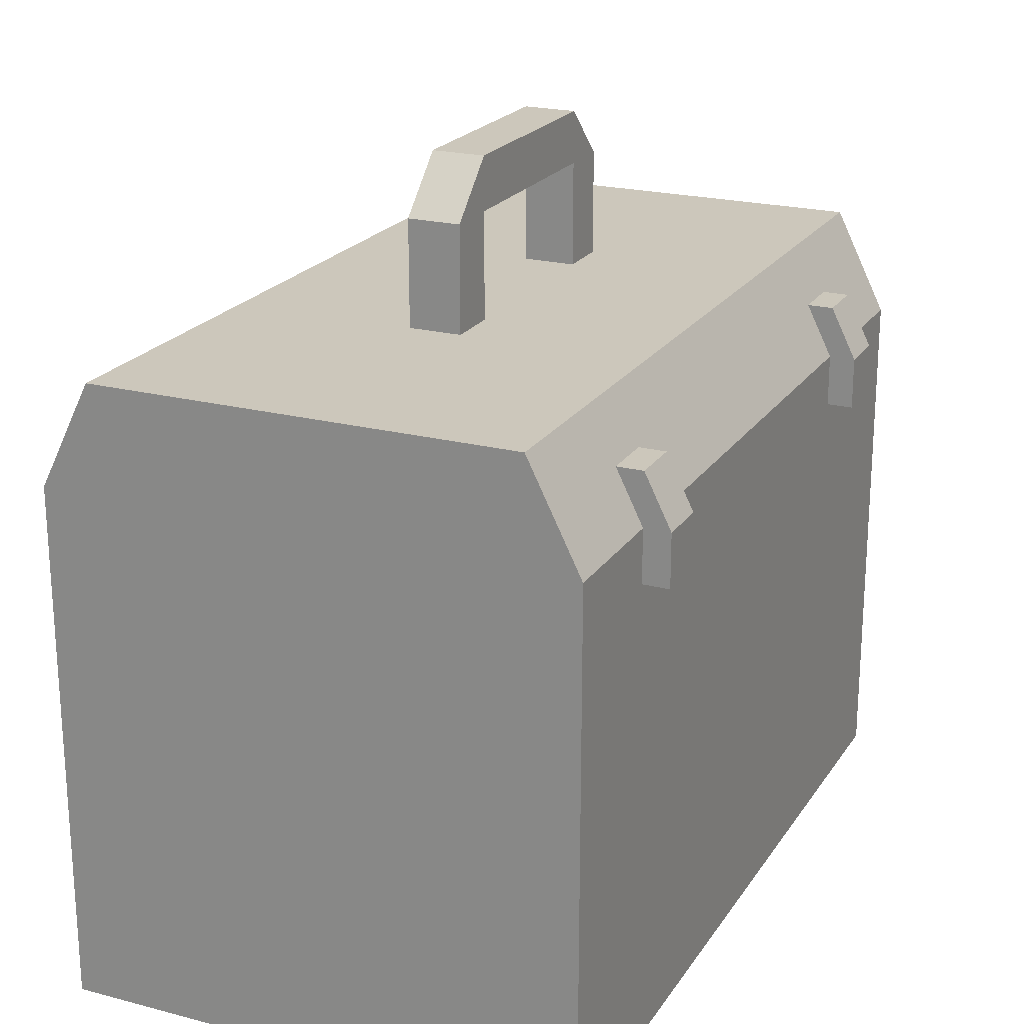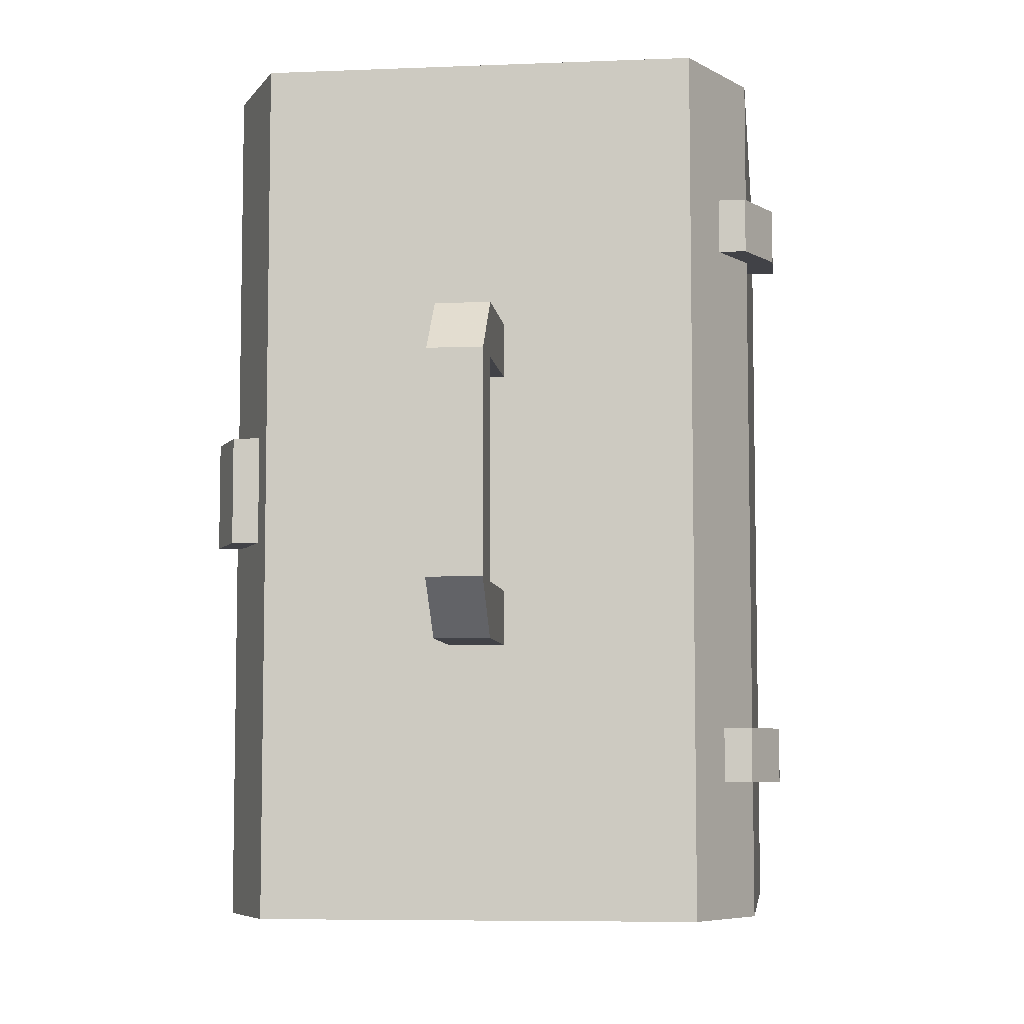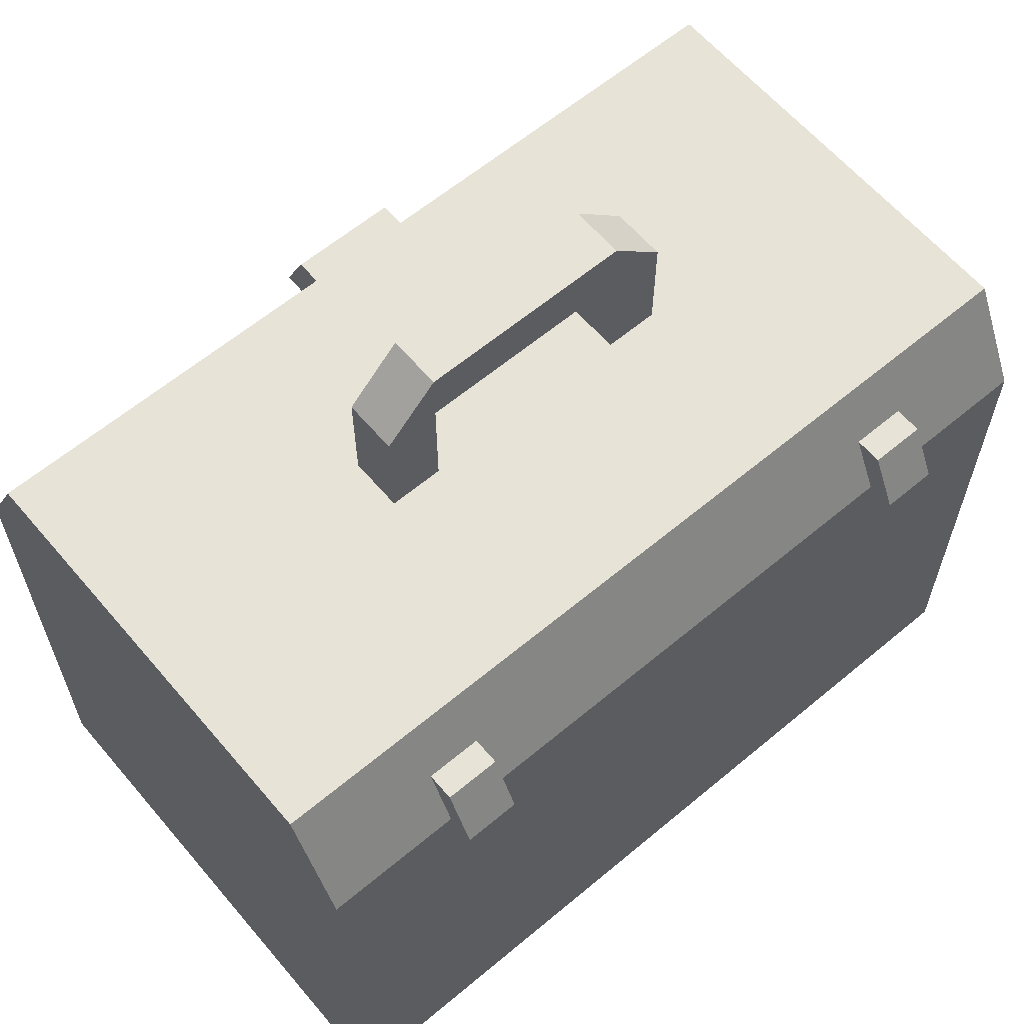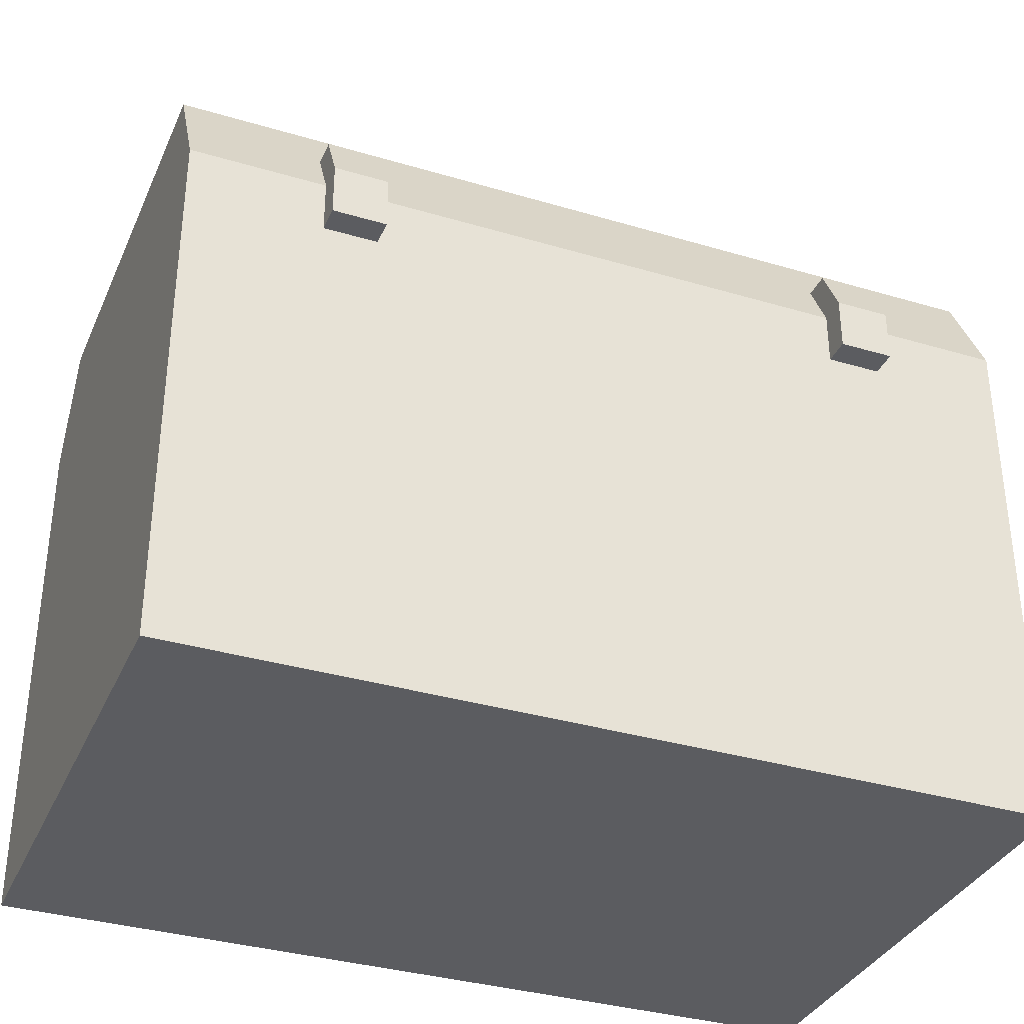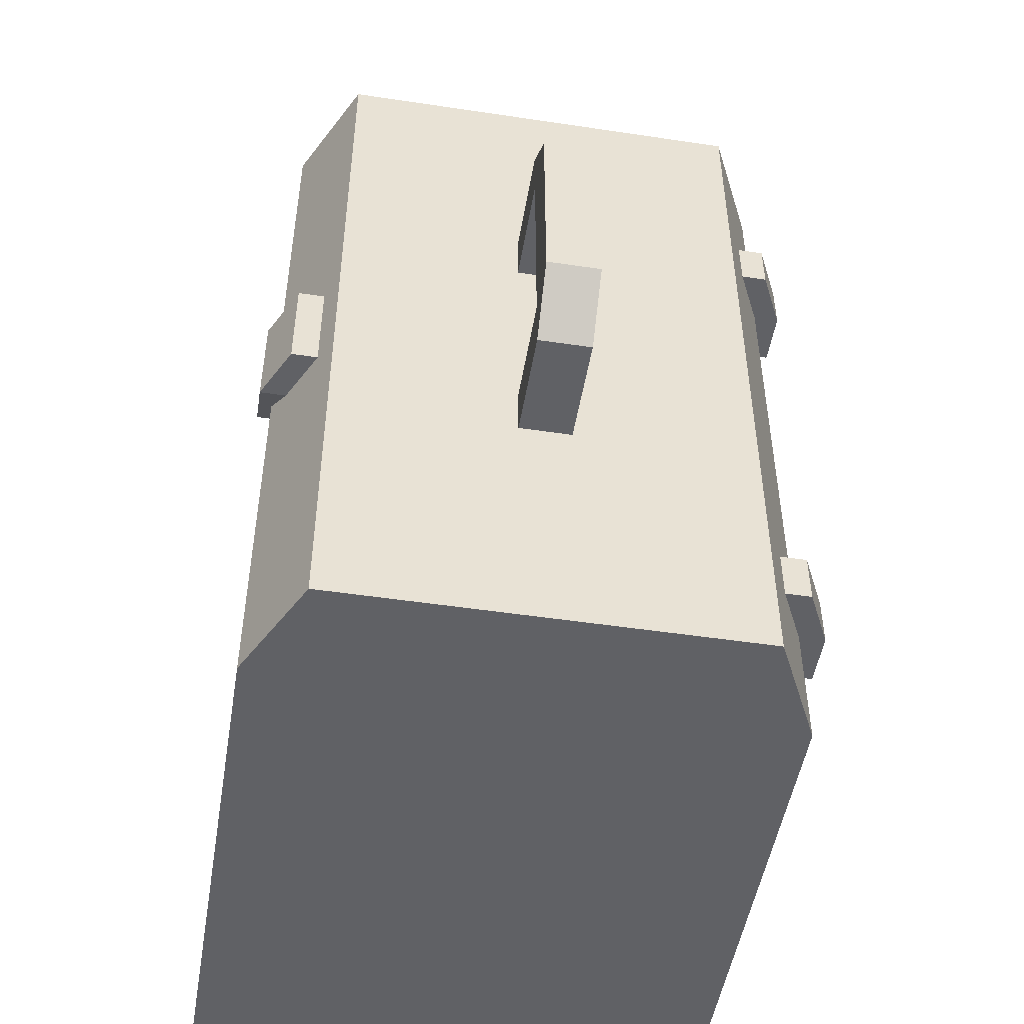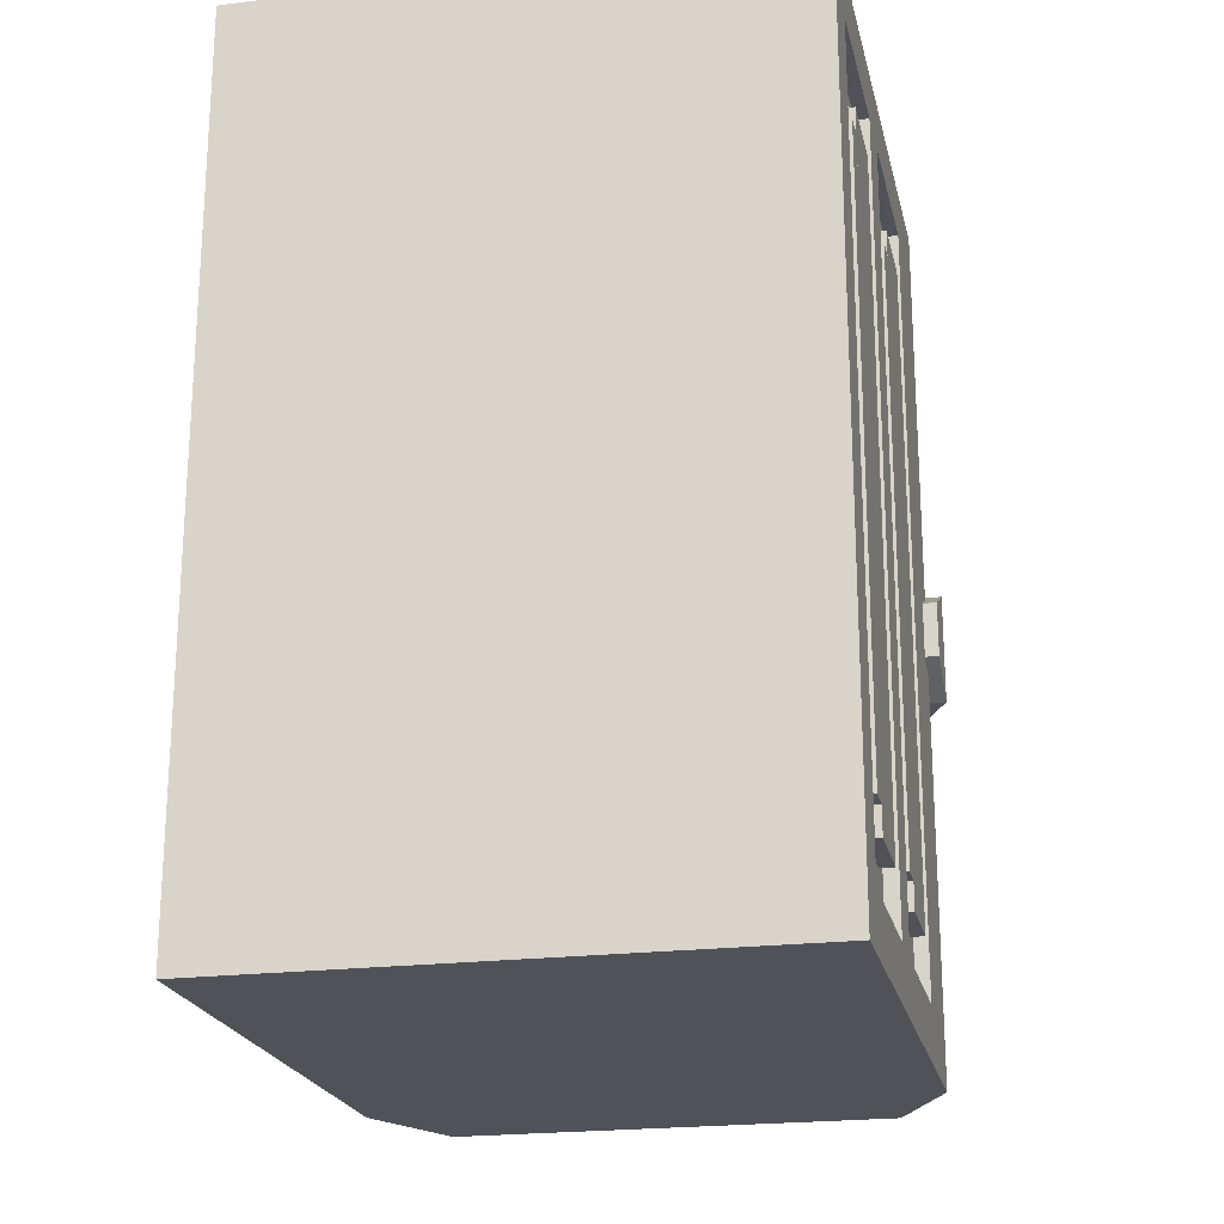
<metadata>
{"format":"obj","ext":"obj","renderer":"f3d","projection":"perspective","resolution":1024,"background":"white","views":[{"elev":21.6,"azim":-155.4,"up":"+Y"},{"elev":-6.8,"azim":-173.3,"up":"+Z"},{"elev":62.0,"azim":-130.3,"up":"+Y"},{"elev":-34.9,"azim":-111.7,"up":"+Y"},{"elev":-49.8,"azim":170.6,"up":"+Z"},{"elev":-21.6,"azim":12.3,"up":"+Z"}]}
</metadata>
<code>
o cube
v -0.3438 -0.25 -0.2812
v -0.3125 -0.8125 -0.5
v 0.2969 -0.5625 -0.4375
v 0.2969 -0.5625 0.4375
v -0.3125 -0.1875 -0.5
v 0.3125 -0.1875 -0.5
v 0.3125 -0.1875 0.5
v -0.25 -0.0625 0.5
v -0.25 -0.0625 -0.5
v 0.25 -0.0625 -0.5
v 0.3125 -0.75 -0.4375
v 0.3125 -0.5625 0.4375
v 0.3125 -0.5625 -0.4375
v 0.3125 -0.5 0.4375
v 0.3125 -0.5 -0.4375
v 0.3125 -0.3125 0.4375
v 0.3125 -0.3125 -0.4375
v 0.03125 -0.0625 0.1875
v 0.03125 -0.0625 0.125
v -0.03125 -0.0625 0.1875
v 0.03125 -0.0625 -0.1875
v -0.03125 0.125 0.125
v 0.03125 0.0625 0.1875
v 0.03125 0.0625 0.125
v 0.03125 0.125 0.125
v -0.03125 -0.0625 -0.1875
v 0.03125 0.0625 -0.1875
v 0.03125 0.125 -0.125
v -0.03125 0.125 -0.125
v 0.3125 -0.3125 -0.5
v 0.3125 -0.3125 0.5
v 0.3125 -0.5 -0.5
v 0.3125 -0.5 0.5
v 0.3125 -0.5625 -0.5
v 0.3125 -0.5625 0.5
v 0.2969 -0.75 -0.4375
v 0.3125 -0.75 0.5
v 0.3125 -0.75 0.4375
v 0.2969 -0.5 0.4375
v 0.2969 -0.5 -0.4375
v 0.2969 -0.3125 0.4375
v 0.2969 -0.3125 -0.4375
v 0.3125 -0.75 -0.5
v 0.2969 -0.75 0.4375
v 0.3125 -0.8125 -0.5
v 0.3125 -0.8125 0.5
v -0.03125 0.0625 0.1875
v -0.03125 0.0625 0.125
v -0.03125 -0.0625 -0.125
v -0.03125 0.0625 -0.125
v -0.03125 0.0625 -0.1875
v 0.03125 -0.0625 -0.125
v 0.03125 0.0625 -0.125
v -0.03125 -0.0625 0.125
v -0.3125 -0.8125 0.5
v -0.3125 -0.1875 0.5
v -0.3438 -0.25 -0.3438
v -0.3438 -0.1875 -0.2812
v -0.3438 -0.1875 -0.3438
v -0.3125 -0.125 -0.2812
v -0.3125 -0.125 -0.3438
v -0.2812 -0.125 -0.2812
v -0.2812 -0.125 -0.3438
v -0.3125 -0.25 -0.3438
v -0.3125 -0.1875 -0.3438
v -0.3125 -0.25 -0.2812
v -0.3125 -0.1875 -0.2812
v -0.3438 -0.25 0.3438
v -0.3438 -0.25 0.2812
v -0.3438 -0.1875 0.3438
v -0.3438 -0.1875 0.2812
v -0.3125 -0.125 0.3438
v -0.3125 -0.125 0.2812
v -0.2812 -0.125 0.3438
v -0.2812 -0.125 0.2812
v -0.3125 -0.25 0.2812
v -0.3125 -0.1875 0.2812
v -0.3125 -0.25 0.3438
v -0.3125 -0.1875 0.3438
v 0.2656 -0.09375 0.0625
v 0.2656 -0.09375 -0.0625
v 0.2969 -0.09375 0.0625
v 0.3281 -0.1562 0.0625
v 0.3281 -0.1562 -0.0625
v 0.3281 -0.2188 -0.03125
v 0.3125 -0.2188 0.03125
v 0.3125 -0.2188 -0.03125
v 0.3125 -0.1875 0.04688
v 0.3125 -0.1875 -0.04688
v 0.3281 -0.2188 0.03125
v 0.3281 -0.1875 0.04688
v 0.2969 -0.1562 0.0625
v 0.2969 -0.09375 -0.0625
v 0.3281 -0.1875 -0.04688
v 0.2969 -0.1562 -0.0625
v 0.3125 -0.4375 0.375
v 0.3125 -0.4375 -0.375
v 0.3125 -0.3438 -0.375
v 0.25 -0.0625 0.5
v 0.3125 -0.3438 0.375
v 0.3125 -0.4375 0.3438
v 0.2969 -0.4375 -0.375
v 0.3125 -0.4375 -0.3438
v 0.3125 -0.4688 -0.3438
v 0.2969 -0.3438 -0.375
v 0.2969 -0.3438 0.375
v 0.2969 -0.4375 0.375
v 0.3125 -0.4688 0.3438
v 0.2969 -0.4688 -0.3438
v 0.2969 -0.4375 -0.3438
v 0.2969 -0.4375 0.3438
v 0.2969 -0.4688 0.3438
v 0.3125 -0.6875 0.375
v 0.3125 -0.6875 -0.375
v 0.3125 -0.5938 -0.375
v 0.3125 -0.5938 0.375
v 0.3125 -0.6875 0.3438
v 0.2969 -0.6875 -0.375
v 0.3125 -0.6875 -0.3438
v 0.3125 -0.7188 -0.3438
v 0.2969 -0.5938 -0.375
v 0.2969 -0.5938 0.375
v 0.2969 -0.6875 0.375
v 0.3125 -0.7188 0.3438
v 0.2969 -0.7188 -0.3438
v 0.2969 -0.6875 -0.3438
v 0.2969 -0.6875 0.3438
v 0.2969 -0.7188 0.3438
f 38 44 4 12
f 6 7 31 30
f 12 4 3 13
f 6 5 9 10
f 17 42 40 15
f 14 39 41 16
f 18 19 24 23
f 22 25 28 29
f 25 23 27 28
f 33 35 34 32
f 11 36 44 38
f 31 33 14 16
f 17 15 32 30
f 35 37 38 12
f 40 42 41 39
f 16 41 42 17
f 15 40 39 14
f 36 3 4 44
f 5 6 45 2
f 58 60 61 59
f 37 46 45 43
f 13 11 43 34
f 13 3 36 11
f 20 18 23 47
f 48 50 53 24
f 52 21 27 53
f 21 26 51 27
f 29 28 27 51
f 23 25 22 47
f 20 47 48 54
f 49 50 51 26
f 22 29 51 47
f 52 53 50 49
f 54 48 24 19
f 1 58 59 57
f 5 2 55 56
f 55 2 45 46
f 9 5 56 8
f 61 60 62 63
f 57 59 65 64
f 58 1 66 67
f 59 61 63 65
f 58 67 62 60
f 1 57 64 66
f 70 72 73 71
f 68 70 71 69
f 73 72 74 75
f 69 71 77 76
f 70 68 78 79
f 71 73 75 77
f 70 79 74 72
f 68 69 76 78
f 80 92 83 82
f 88 86 90 91
f 88 91 83 92
f 84 83 90 85
f 85 90 86 87
f 81 80 82 93
f 93 82 83 84
f 81 93 84 95
f 89 94 85 87
f 89 95 84 94
f 98 100 96 97
f 99 10 9 8
f 7 6 10 99
f 7 99 8 56
f 56 55 46 7
f 108 101 111 112
f 103 104 109 110
f 100 98 105 106
f 103 101 108 104
f 98 97 102 105
f 96 100 106 107
f 97 96 107 102
f 104 108 112 109
f 115 116 113 114
f 124 117 127 128
f 119 120 125 126
f 116 115 121 122
f 119 117 124 120
f 115 114 118 121
f 113 116 122 123
f 114 113 123 118
f 120 124 128 125

</code>
